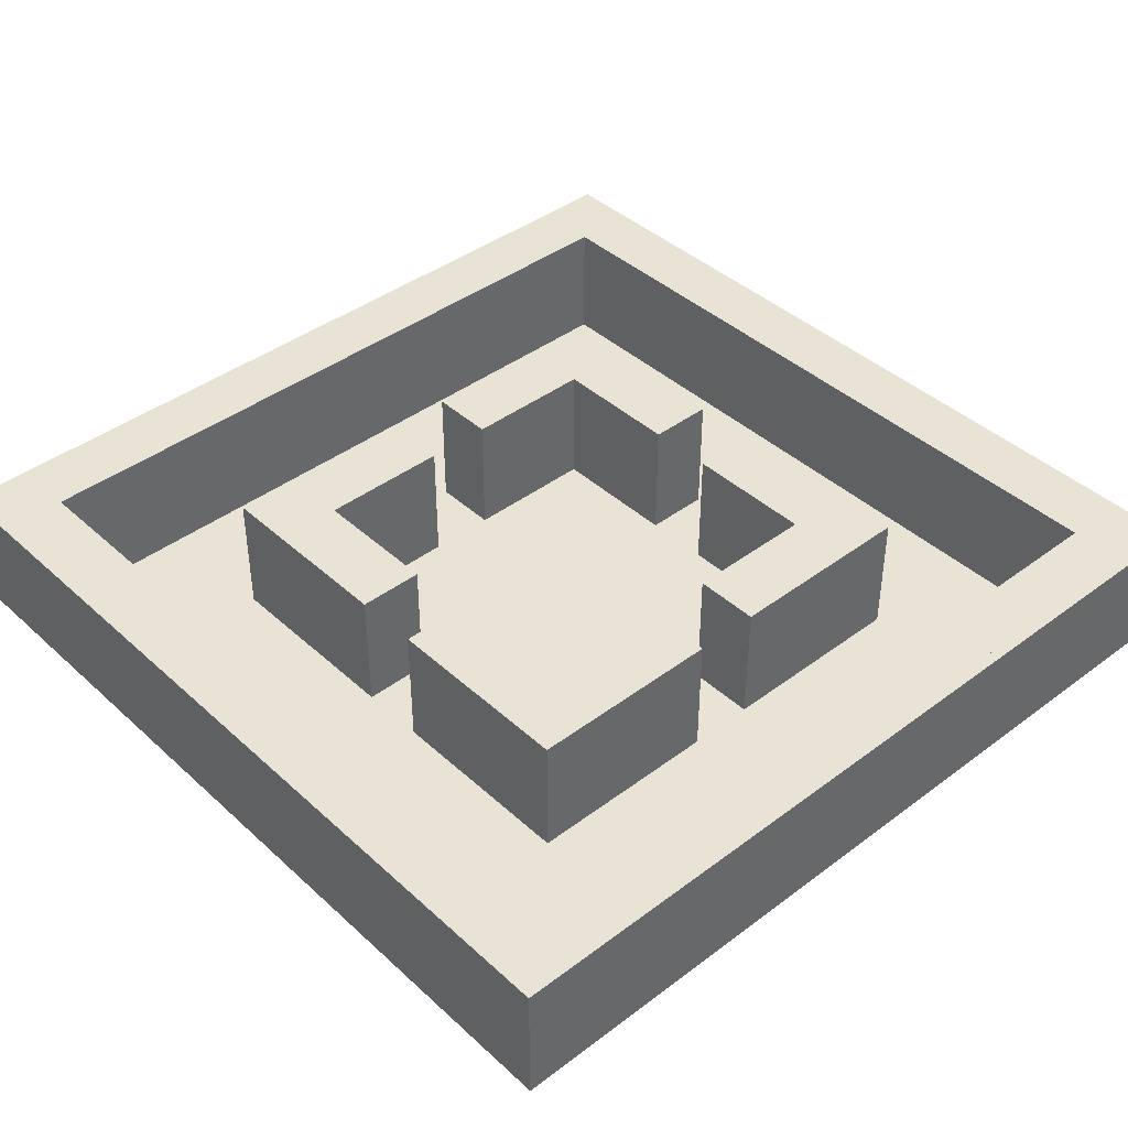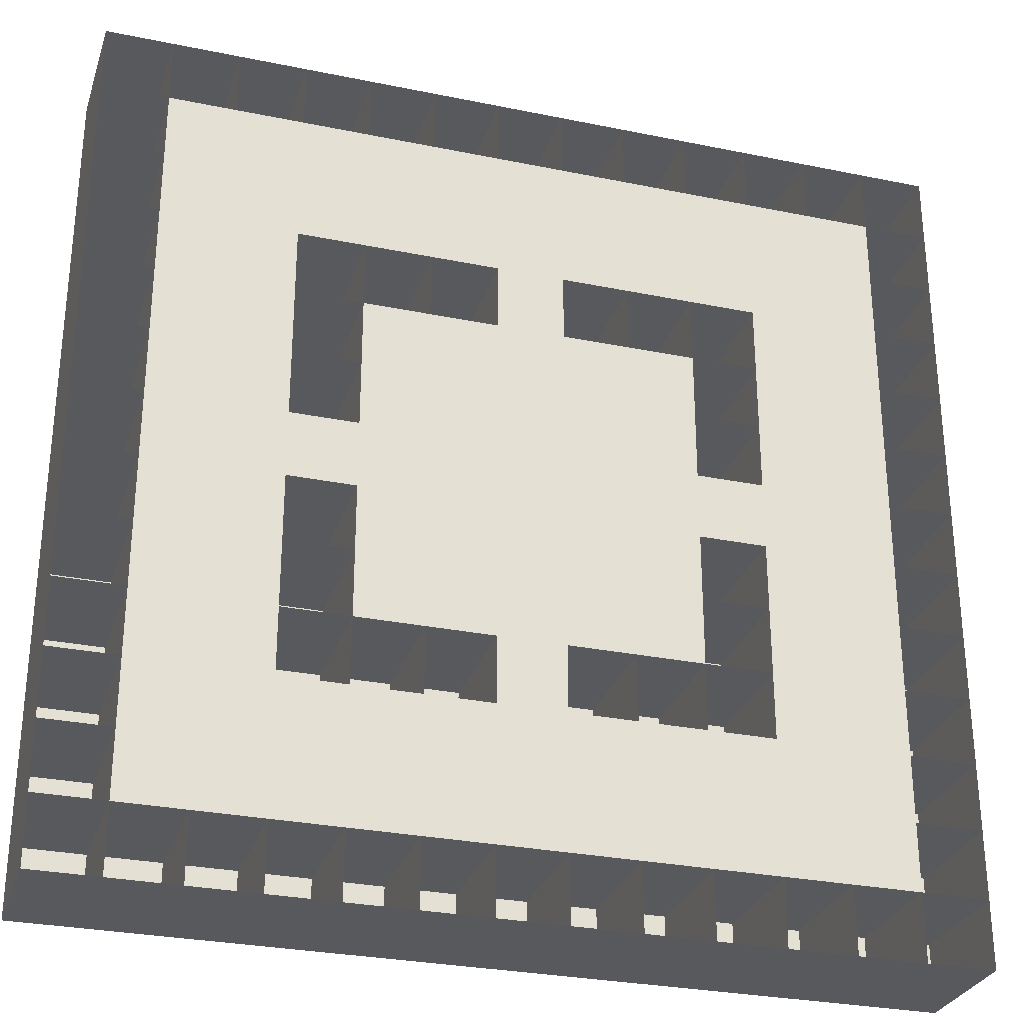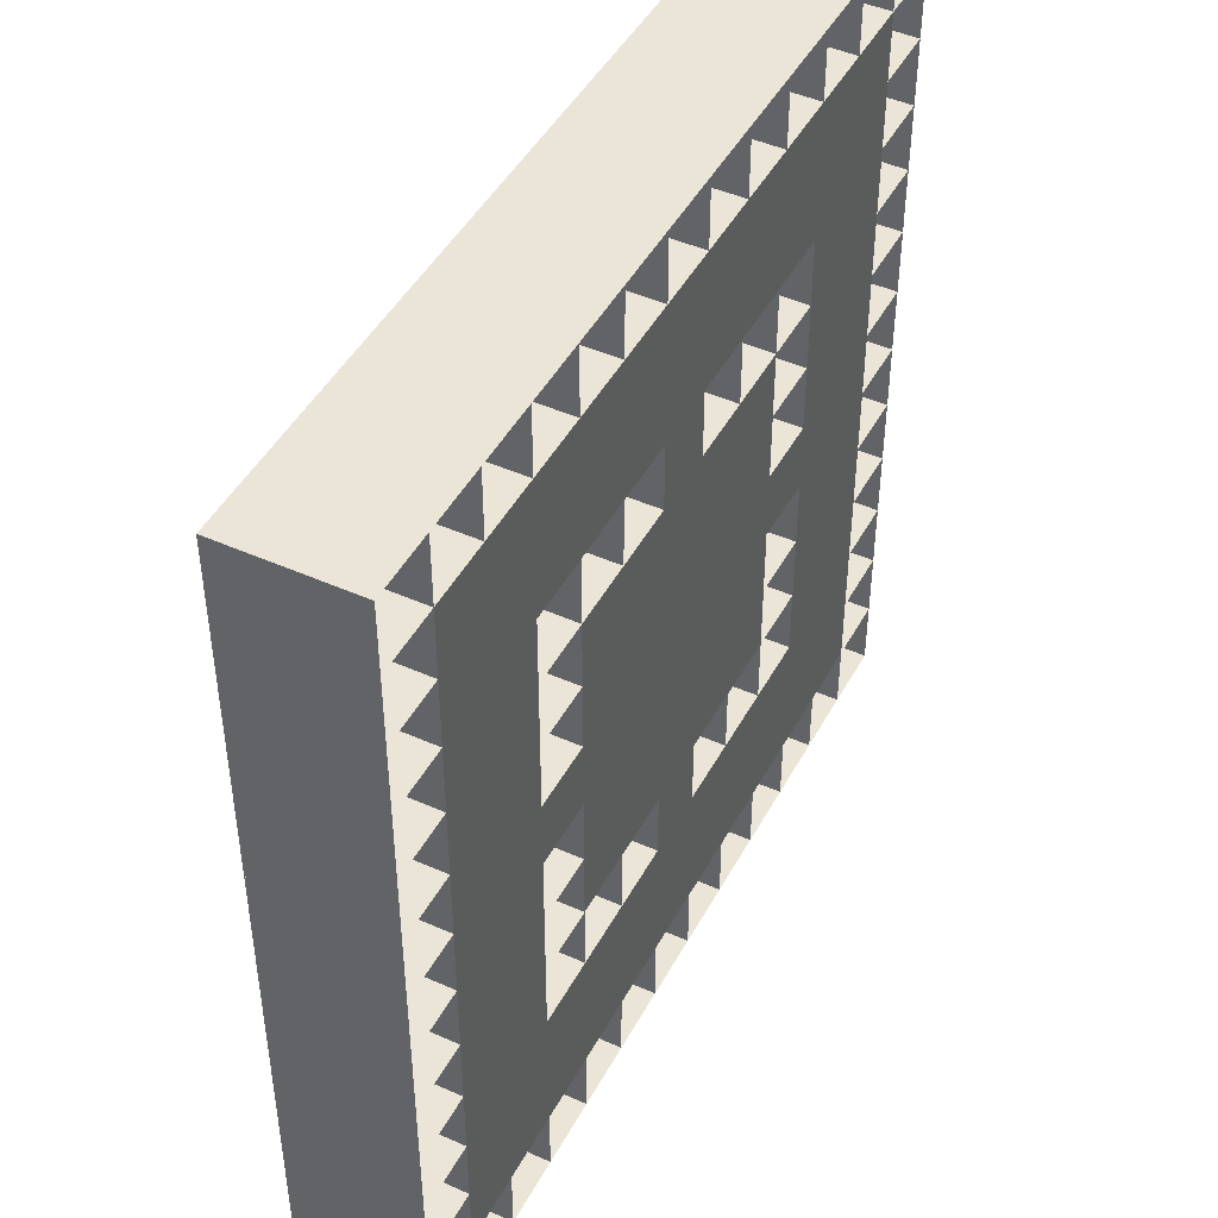
<metadata>
{"format":"obj","ext":"obj","renderer":"f3d","projection":"perspective","resolution":1024,"background":"white","views":[{"elev":41.3,"azim":137.7,"up":"+Y"},{"elev":-29.2,"azim":-16.9,"up":"+Z"},{"elev":45.8,"azim":-62.9,"up":"+Z"}]}
</metadata>
<code>
o Plano
v -10 0 10
v 10 0 10
v -10 0 -10
v 10 0 -10
v -10 0 -8.462
v -10 0 -6.923
v -10 0 -5.385
v -10 0 -3.846
v -10 0 -2.308
v -10 0 -0.7692
v -10 0 0.7692
v -10 0 2.308
v -10 0 3.846
v -10 0 5.385
v -10 0 6.923
v -10 0 8.462
v -8.462 0 10
v -6.923 0 10
v -5.385 0 10
v -3.846 0 10
v -2.308 0 10
v -0.7692 0 10
v 0.7692 0 10
v 2.308 0 10
v 3.846 0 10
v 5.385 0 10
v 6.923 0 10
v 8.462 0 10
v 10 0 8.462
v 10 0 6.923
v 10 0 5.385
v 10 0 3.846
v 10 0 2.308
v 10 0 0.7692
v 10 0 -0.7692
v 10 0 -2.308
v 10 0 -3.846
v 10 0 -5.385
v 10 0 -6.923
v 10 0 -8.462
v 8.462 0 -10
v 6.923 0 -10
v 5.385 0 -10
v 3.846 0 -10
v 2.308 0 -10
v 0.7692 0 -10
v -0.7692 0 -10
v -2.308 0 -10
v -3.846 0 -10
v -5.385 0 -10
v -6.923 0 -10
v -8.462 0 -10
v -8.462 0 8.462
v -8.462 0 6.923
v -8.462 0 5.385
v -8.462 0 3.846
v -8.462 0 2.308
v -8.462 0 0.7692
v -8.462 0 -0.7692
v -8.462 0 -2.308
v -8.462 0 -3.846
v -8.462 0 -5.385
v -8.462 0 -6.923
v -8.462 0 -8.462
v -6.923 0 8.462
v -6.923 0 6.923
v -6.923 0 5.385
v -6.923 0 3.846
v -6.923 0 2.308
v -6.923 0 0.7692
v -6.923 0 -0.7692
v -6.923 0 -2.308
v -6.923 0 -3.846
v -6.923 0 -5.385
v -6.923 0 -6.923
v -6.923 0 -8.462
v -5.385 0 8.462
v -5.385 0 6.923
v -5.385 0 5.385
v -5.385 0 3.846
v -5.385 0 2.308
v -5.385 0 0.7692
v -5.385 0 -0.7692
v -5.385 0 -2.308
v -5.385 0 -3.846
v -5.385 0 -5.385
v -5.385 0 -6.923
v -5.385 0 -8.462
v -3.846 0 8.462
v -3.846 0 6.923
v -3.846 0 5.385
v -3.846 0 3.846
v -3.846 0 2.308
v -3.846 0 0.7692
v -3.846 0 -0.7692
v -3.846 0 -2.308
v -3.846 0 -3.846
v -3.846 0 -5.385
v -3.846 0 -6.923
v -3.846 0 -8.462
v -2.308 0 8.462
v -2.308 0 6.923
v -2.308 0 5.385
v -2.308 0 3.846
v -2.308 0 2.308
v -2.308 0 0.7692
v -2.308 0 -0.7692
v -2.308 0 -2.308
v -2.308 0 -3.846
v -2.308 0 -5.385
v -2.308 0 -6.923
v -2.308 0 -8.462
v -0.7692 0 8.462
v -0.7692 0 6.923
v -0.7692 0 5.385
v -0.7692 0 3.846
v -0.7692 0 2.308
v -0.7692 0 0.7692
v -0.7692 0 -0.7692
v -0.7692 0 -2.308
v -0.7692 0 -3.846
v -0.7692 0 -5.385
v -0.7692 0 -6.923
v -0.7692 0 -8.462
v 0.7692 0 8.462
v 0.7692 0 6.923
v 0.7692 0 5.385
v 0.7692 0 3.846
v 0.7692 0 2.308
v 0.7692 0 0.7692
v 0.7692 0 -0.7692
v 0.7692 0 -2.308
v 0.7692 0 -3.846
v 0.7692 0 -5.385
v 0.7692 0 -6.923
v 0.7692 0 -8.462
v 2.308 0 8.462
v 2.308 0 6.923
v 2.308 0 5.385
v 2.308 0 3.846
v 2.308 0 2.308
v 2.308 0 0.7692
v 2.308 0 -0.7692
v 2.308 0 -2.308
v 2.308 0 -3.846
v 2.308 0 -5.385
v 2.308 0 -6.923
v 2.308 0 -8.462
v 3.846 0 8.462
v 3.846 0 6.923
v 3.846 0 5.385
v 3.846 0 3.846
v 3.846 0 2.308
v 3.846 0 0.7692
v 3.846 0 -0.7692
v 3.846 0 -2.308
v 3.846 0 -3.846
v 3.846 0 -5.385
v 3.846 0 -6.923
v 3.846 0 -8.462
v 5.385 0 8.462
v 5.385 0 6.923
v 5.385 0 5.385
v 5.385 0 3.846
v 5.385 0 2.308
v 5.385 0 0.7692
v 5.385 0 -0.7692
v 5.385 0 -2.308
v 5.385 0 -3.846
v 5.385 0 -5.385
v 5.385 0 -6.923
v 5.385 0 -8.462
v 6.923 0 8.462
v 6.923 0 6.923
v 6.923 0 5.385
v 6.923 0 3.846
v 6.923 0 2.308
v 6.923 0 0.7692
v 6.923 0 -0.7692
v 6.923 0 -2.308
v 6.923 0 -3.846
v 6.923 0 -5.385
v 6.923 0 -6.923
v 6.923 0 -8.462
v 8.462 0 8.462
v 8.462 0 6.923
v 8.462 0 5.385
v 8.462 0 3.846
v 8.462 0 2.308
v 8.462 0 0.7692
v 8.462 0 -0.7692
v 8.462 0 -2.308
v 8.462 0 -3.846
v 8.462 0 -5.385
v 8.462 0 -6.923
v 8.462 0 -8.462
v 8.462 2.926 -8.462
v 10 2.926 -8.462
v 10 2.926 -10
v 8.462 2.926 -10
v -10 2.926 -8.462
v -8.462 2.926 -8.462
v -8.462 2.926 -10
v -10 2.926 -10
v -8.462 2.926 -8.462
v -6.923 2.926 -8.462
v -6.923 2.926 -10
v -8.462 2.926 -10
v -6.923 2.926 -8.462
v -5.385 2.926 -8.462
v -5.385 2.926 -10
v -6.923 2.926 -10
v -5.385 2.926 -8.462
v -3.846 2.926 -8.462
v -3.846 2.926 -10
v -5.385 2.926 -10
v -3.846 2.926 -8.462
v -2.308 2.926 -8.462
v -2.308 2.926 -10
v -3.846 2.926 -10
v -2.308 2.926 -8.462
v -0.7692 2.926 -8.462
v -0.7692 2.926 -10
v -2.308 2.926 -10
v -0.7692 2.926 -8.462
v 0.7692 2.926 -8.462
v 0.7692 2.926 -10
v -0.7692 2.926 -10
v 0.7692 2.926 -8.462
v 2.308 2.926 -8.462
v 2.308 2.926 -10
v 0.7692 2.926 -10
v 2.308 2.926 -8.462
v 3.846 2.926 -8.462
v 3.846 2.926 -10
v 2.308 2.926 -10
v 3.846 2.926 -8.462
v 5.385 2.926 -8.462
v 5.385 2.926 -10
v 3.846 2.926 -10
v 5.385 2.926 -8.462
v 6.923 2.926 -8.462
v 6.923 2.926 -10
v 5.385 2.926 -10
v 6.923 2.926 -8.462
v 8.462 2.926 -8.462
v 8.462 2.926 -10
v 6.923 2.926 -10
v -10 2.926 10
v -8.462 2.926 10
v -8.462 2.926 8.462
v -10 2.926 8.462
v -10 2.926 8.462
v -8.462 2.926 8.462
v -8.462 2.926 6.923
v -10 2.926 6.923
v -10 2.926 6.923
v -8.462 2.926 6.923
v -8.462 2.926 5.385
v -10 2.926 5.385
v -10 2.926 5.385
v -8.462 2.926 5.385
v -8.462 2.926 3.846
v -10 2.926 3.846
v -10 2.926 3.846
v -8.462 2.926 3.846
v -8.462 2.926 2.308
v -10 2.926 2.308
v -10 2.926 2.308
v -8.462 2.926 2.308
v -8.462 2.926 0.7692
v -10 2.926 0.7692
v -10 2.926 0.7692
v -8.462 2.926 0.7692
v -8.462 2.926 -0.7692
v -10 2.926 -0.7692
v -10 2.926 -0.7692
v -8.462 2.926 -0.7692
v -8.462 2.926 -2.308
v -10 2.926 -2.308
v -10 2.926 -2.308
v -8.462 2.926 -2.308
v -8.462 2.926 -3.846
v -10 2.926 -3.846
v -10 2.926 -3.846
v -8.462 2.926 -3.846
v -8.462 2.926 -5.385
v -10 2.926 -5.385
v -10 2.926 -5.385
v -8.462 2.926 -5.385
v -8.462 2.926 -6.923
v -10 2.926 -6.923
v -10 2.926 -6.923
v -8.462 2.926 -6.923
v -8.462 2.926 -8.462
v -10 2.926 -8.462
v -8.462 2.926 10
v -6.923 2.926 10
v -6.923 2.926 8.462
v -8.462 2.926 8.462
v -6.923 2.926 10
v -5.385 2.926 10
v -5.385 2.926 8.462
v -6.923 2.926 8.462
v -5.385 2.926 10
v -3.846 2.926 10
v -3.846 2.926 8.462
v -5.385 2.926 8.462
v -5.385 2.926 5.385
v -3.846 2.926 5.385
v -3.846 2.926 3.846
v -5.385 2.926 3.846
v -5.385 2.926 3.846
v -3.846 2.926 3.846
v -3.846 2.926 2.308
v -5.385 2.926 2.308
v -5.385 2.926 2.308
v -3.846 2.926 2.308
v -3.846 2.926 0.7692
v -5.385 2.926 0.7692
v -5.385 2.926 -0.7692
v -3.846 2.926 -0.7692
v -3.846 2.926 -2.308
v -5.385 2.926 -2.308
v -5.385 2.926 -2.308
v -3.846 2.926 -2.308
v -3.846 2.926 -3.846
v -5.385 2.926 -3.846
v -5.385 2.926 -3.846
v -3.846 2.926 -3.846
v -3.846 2.926 -5.385
v -5.385 2.926 -5.385
v -3.846 2.926 10
v -2.308 2.926 10
v -2.308 2.926 8.462
v -3.846 2.926 8.462
v -3.846 2.926 5.385
v -2.308 2.926 5.385
v -2.308 2.926 3.846
v -3.846 2.926 3.846
v -3.846 2.926 -3.846
v -2.308 2.926 -3.846
v -2.308 2.926 -5.385
v -3.846 2.926 -5.385
v -2.308 2.926 10
v -0.7692 2.926 10
v -0.7692 2.926 8.462
v -2.308 2.926 8.462
v -2.308 2.926 5.385
v -0.7692 2.926 5.385
v -0.7692 2.926 3.846
v -2.308 2.926 3.846
v -2.308 2.926 -3.846
v -0.7692 2.926 -3.846
v -0.7692 2.926 -5.385
v -2.308 2.926 -5.385
v -0.7692 2.926 10
v 0.7692 2.926 10
v 0.7692 2.926 8.462
v -0.7692 2.926 8.462
v 0.7692 2.926 10
v 2.308 2.926 10
v 2.308 2.926 8.462
v 0.7692 2.926 8.462
v 0.7692 2.926 5.385
v 2.308 2.926 5.385
v 2.308 2.926 3.846
v 0.7692 2.926 3.846
v 0.7692 2.926 -3.846
v 2.308 2.926 -3.846
v 2.308 2.926 -5.385
v 0.7692 2.926 -5.385
v 2.308 2.926 10
v 3.846 2.926 10
v 3.846 2.926 8.462
v 2.308 2.926 8.462
v 2.308 2.926 5.385
v 3.846 2.926 5.385
v 3.846 2.926 3.846
v 2.308 2.926 3.846
v 2.308 2.926 -3.846
v 3.846 2.926 -3.846
v 3.846 2.926 -5.385
v 2.308 2.926 -5.385
v 3.846 2.926 10
v 5.385 2.926 10
v 5.385 2.926 8.462
v 3.846 2.926 8.462
v 3.846 2.926 5.385
v 5.385 2.926 5.385
v 5.385 2.926 3.846
v 3.846 2.926 3.846
v 3.846 2.926 3.846
v 5.385 2.926 3.846
v 5.385 2.926 2.308
v 3.846 2.926 2.308
v 3.846 2.926 2.308
v 5.385 2.926 2.308
v 5.385 2.926 0.7692
v 3.846 2.926 0.7692
v 3.846 2.926 -0.7692
v 5.385 2.926 -0.7692
v 5.385 2.926 -2.308
v 3.846 2.926 -2.308
v 3.846 2.926 -2.308
v 5.385 2.926 -2.308
v 5.385 2.926 -3.846
v 3.846 2.926 -3.846
v 3.846 2.926 -3.846
v 5.385 2.926 -3.846
v 5.385 2.926 -5.385
v 3.846 2.926 -5.385
v 5.385 2.926 10
v 6.923 2.926 10
v 6.923 2.926 8.462
v 5.385 2.926 8.462
v 6.923 2.926 10
v 8.462 2.926 10
v 8.462 2.926 8.462
v 6.923 2.926 8.462
v 8.462 2.926 10
v 10 2.926 10
v 10 2.926 8.462
v 8.462 2.926 8.462
v 8.462 2.926 8.462
v 10 2.926 8.462
v 10 2.926 6.923
v 8.462 2.926 6.923
v 8.462 2.926 6.923
v 10 2.926 6.923
v 10 2.926 5.385
v 8.462 2.926 5.385
v 8.462 2.926 5.385
v 10 2.926 5.385
v 10 2.926 3.846
v 8.462 2.926 3.846
v 8.462 2.926 3.846
v 10 2.926 3.846
v 10 2.926 2.308
v 8.462 2.926 2.308
v 8.462 2.926 2.308
v 10 2.926 2.308
v 10 2.926 0.7692
v 8.462 2.926 0.7692
v 8.462 2.926 0.7692
v 10 2.926 0.7692
v 10 2.926 -0.7692
v 8.462 2.926 -0.7692
v 8.462 2.926 -0.7692
v 10 2.926 -0.7692
v 10 2.926 -2.308
v 8.462 2.926 -2.308
v 8.462 2.926 -2.308
v 10 2.926 -2.308
v 10 2.926 -3.846
v 8.462 2.926 -3.846
v 8.462 2.926 -3.846
v 10 2.926 -3.846
v 10 2.926 -5.385
v 8.462 2.926 -5.385
v 8.462 2.926 -5.385
v 10 2.926 -5.385
v 10 2.926 -6.923
v 8.462 2.926 -6.923
v 8.462 2.926 -6.923
v 10 2.926 -6.923
v 10 2.926 -8.462
v 8.462 2.926 -8.462
f 53 65 66 54
f 54 66 67 55
f 55 67 68 56
f 56 68 69 57
f 57 69 70 58
f 58 70 71 59
f 59 71 72 60
f 60 72 73 61
f 61 73 74 62
f 62 74 75 63
f 63 75 76 64
f 65 77 78 66
f 66 78 79 67
f 67 79 80 68
f 68 80 81 69
f 69 81 82 70
f 70 82 83 71
f 71 83 84 72
f 72 84 85 73
f 73 85 86 74
f 74 86 87 75
f 75 87 88 76
f 77 89 90 78
f 78 90 91 79
f 82 94 95 83
f 86 98 99 87
f 87 99 100 88
f 89 101 102 90
f 90 102 103 91
f 92 104 105 93
f 93 105 106 94
f 94 106 107 95
f 95 107 108 96
f 96 108 109 97
f 98 110 111 99
f 99 111 112 100
f 101 113 114 102
f 102 114 115 103
f 104 116 117 105
f 105 117 118 106
f 106 118 119 107
f 107 119 120 108
f 108 120 121 109
f 110 122 123 111
f 111 123 124 112
f 113 125 126 114
f 114 126 127 115
f 115 127 128 116
f 116 128 129 117
f 117 129 130 118
f 118 130 131 119
f 119 131 132 120
f 120 132 133 121
f 121 133 134 122
f 122 134 135 123
f 123 135 136 124
f 125 137 138 126
f 126 138 139 127
f 128 140 141 129
f 129 141 142 130
f 130 142 143 131
f 131 143 144 132
f 132 144 145 133
f 134 146 147 135
f 135 147 148 136
f 137 149 150 138
f 138 150 151 139
f 140 152 153 141
f 141 153 154 142
f 142 154 155 143
f 143 155 156 144
f 144 156 157 145
f 146 158 159 147
f 147 159 160 148
f 149 161 162 150
f 150 162 163 151
f 154 166 167 155
f 158 170 171 159
f 159 171 172 160
f 161 173 174 162
f 162 174 175 163
f 163 175 176 164
f 164 176 177 165
f 165 177 178 166
f 166 178 179 167
f 167 179 180 168
f 168 180 181 169
f 169 181 182 170
f 170 182 183 171
f 171 183 184 172
f 173 185 186 174
f 174 186 187 175
f 175 187 188 176
f 176 188 189 177
f 177 189 190 178
f 178 190 191 179
f 179 191 192 180
f 180 192 193 181
f 181 193 194 182
f 182 194 195 183
f 183 195 196 184
f 197 198 199 200
f 40 198 197 196
f 4 199 198 40
f 41 200 199 4
f 196 197 200 41
f 201 202 203 204
f 64 202 201 5
f 52 203 202 64
f 3 204 203 52
f 5 201 204 3
f 205 206 207 208
f 76 206 205 64
f 51 207 206 76
f 52 208 207 51
f 64 205 208 52
f 209 210 211 212
f 88 210 209 76
f 50 211 210 88
f 51 212 211 50
f 76 209 212 51
f 213 214 215 216
f 100 214 213 88
f 49 215 214 100
f 50 216 215 49
f 88 213 216 50
f 217 218 219 220
f 112 218 217 100
f 48 219 218 112
f 49 220 219 48
f 100 217 220 49
f 221 222 223 224
f 124 222 221 112
f 47 223 222 124
f 48 224 223 47
f 112 221 224 48
f 225 226 227 228
f 136 226 225 124
f 46 227 226 136
f 47 228 227 46
f 124 225 228 47
f 229 230 231 232
f 148 230 229 136
f 45 231 230 148
f 46 232 231 45
f 136 229 232 46
f 233 234 235 236
f 160 234 233 148
f 44 235 234 160
f 45 236 235 44
f 148 233 236 45
f 237 238 239 240
f 172 238 237 160
f 43 239 238 172
f 44 240 239 43
f 160 237 240 44
f 241 242 243 244
f 184 242 241 172
f 42 243 242 184
f 43 244 243 42
f 172 241 244 43
f 245 246 247 248
f 196 246 245 184
f 41 247 246 196
f 42 248 247 41
f 184 245 248 42
f 249 250 251 252
f 17 250 249 1
f 53 251 250 17
f 16 252 251 53
f 1 249 252 16
f 253 254 255 256
f 53 254 253 16
f 54 255 254 53
f 15 256 255 54
f 16 253 256 15
f 257 258 259 260
f 54 258 257 15
f 55 259 258 54
f 14 260 259 55
f 15 257 260 14
f 261 262 263 264
f 55 262 261 14
f 56 263 262 55
f 13 264 263 56
f 14 261 264 13
f 265 266 267 268
f 56 266 265 13
f 57 267 266 56
f 12 268 267 57
f 13 265 268 12
f 269 270 271 272
f 57 270 269 12
f 58 271 270 57
f 11 272 271 58
f 12 269 272 11
f 273 274 275 276
f 58 274 273 11
f 59 275 274 58
f 10 276 275 59
f 11 273 276 10
f 277 278 279 280
f 59 278 277 10
f 60 279 278 59
f 9 280 279 60
f 10 277 280 9
f 281 282 283 284
f 60 282 281 9
f 61 283 282 60
f 8 284 283 61
f 9 281 284 8
f 285 286 287 288
f 61 286 285 8
f 62 287 286 61
f 7 288 287 62
f 8 285 288 7
f 289 290 291 292
f 62 290 289 7
f 63 291 290 62
f 6 292 291 63
f 7 289 292 6
f 293 294 295 296
f 63 294 293 6
f 64 295 294 63
f 5 296 295 64
f 6 293 296 5
f 297 298 299 300
f 18 298 297 17
f 65 299 298 18
f 53 300 299 65
f 17 297 300 53
f 301 302 303 304
f 19 302 301 18
f 77 303 302 19
f 65 304 303 77
f 18 301 304 65
f 305 306 307 308
f 20 306 305 19
f 89 307 306 20
f 77 308 307 89
f 19 305 308 77
f 309 310 311 312
f 91 310 309 79
f 92 311 310 91
f 80 312 311 92
f 79 309 312 80
f 313 314 315 316
f 92 314 313 80
f 93 315 314 92
f 81 316 315 93
f 80 313 316 81
f 317 318 319 320
f 93 318 317 81
f 94 319 318 93
f 82 320 319 94
f 81 317 320 82
f 321 322 323 324
f 95 322 321 83
f 96 323 322 95
f 84 324 323 96
f 83 321 324 84
f 325 326 327 328
f 96 326 325 84
f 97 327 326 96
f 85 328 327 97
f 84 325 328 85
f 329 330 331 332
f 97 330 329 85
f 98 331 330 97
f 86 332 331 98
f 85 329 332 86
f 333 334 335 336
f 21 334 333 20
f 101 335 334 21
f 89 336 335 101
f 20 333 336 89
f 337 338 339 340
f 103 338 337 91
f 104 339 338 103
f 92 340 339 104
f 91 337 340 92
f 341 342 343 344
f 109 342 341 97
f 110 343 342 109
f 98 344 343 110
f 97 341 344 98
f 345 346 347 348
f 22 346 345 21
f 113 347 346 22
f 101 348 347 113
f 21 345 348 101
f 349 350 351 352
f 115 350 349 103
f 116 351 350 115
f 104 352 351 116
f 103 349 352 104
f 353 354 355 356
f 121 354 353 109
f 122 355 354 121
f 110 356 355 122
f 109 353 356 110
f 357 358 359 360
f 23 358 357 22
f 125 359 358 23
f 113 360 359 125
f 22 357 360 113
f 361 362 363 364
f 24 362 361 23
f 137 363 362 24
f 125 364 363 137
f 23 361 364 125
f 365 366 367 368
f 139 366 365 127
f 140 367 366 139
f 128 368 367 140
f 127 365 368 128
f 369 370 371 372
f 145 370 369 133
f 146 371 370 145
f 134 372 371 146
f 133 369 372 134
f 373 374 375 376
f 25 374 373 24
f 149 375 374 25
f 137 376 375 149
f 24 373 376 137
f 377 378 379 380
f 151 378 377 139
f 152 379 378 151
f 140 380 379 152
f 139 377 380 140
f 381 382 383 384
f 157 382 381 145
f 158 383 382 157
f 146 384 383 158
f 145 381 384 146
f 385 386 387 388
f 26 386 385 25
f 161 387 386 26
f 149 388 387 161
f 25 385 388 149
f 389 390 391 392
f 163 390 389 151
f 164 391 390 163
f 152 392 391 164
f 151 389 392 152
f 393 394 395 396
f 164 394 393 152
f 165 395 394 164
f 153 396 395 165
f 152 393 396 153
f 397 398 399 400
f 165 398 397 153
f 166 399 398 165
f 154 400 399 166
f 153 397 400 154
f 401 402 403 404
f 167 402 401 155
f 168 403 402 167
f 156 404 403 168
f 155 401 404 156
f 405 406 407 408
f 168 406 405 156
f 169 407 406 168
f 157 408 407 169
f 156 405 408 157
f 409 410 411 412
f 169 410 409 157
f 170 411 410 169
f 158 412 411 170
f 157 409 412 158
f 413 414 415 416
f 27 414 413 26
f 173 415 414 27
f 161 416 415 173
f 26 413 416 161
f 417 418 419 420
f 28 418 417 27
f 185 419 418 28
f 173 420 419 185
f 27 417 420 173
f 421 422 423 424
f 2 422 421 28
f 29 423 422 2
f 185 424 423 29
f 28 421 424 185
f 425 426 427 428
f 29 426 425 185
f 30 427 426 29
f 186 428 427 30
f 185 425 428 186
f 429 430 431 432
f 30 430 429 186
f 31 431 430 30
f 187 432 431 31
f 186 429 432 187
f 433 434 435 436
f 31 434 433 187
f 32 435 434 31
f 188 436 435 32
f 187 433 436 188
f 437 438 439 440
f 32 438 437 188
f 33 439 438 32
f 189 440 439 33
f 188 437 440 189
f 441 442 443 444
f 33 442 441 189
f 34 443 442 33
f 190 444 443 34
f 189 441 444 190
f 445 446 447 448
f 34 446 445 190
f 35 447 446 34
f 191 448 447 35
f 190 445 448 191
f 449 450 451 452
f 35 450 449 191
f 36 451 450 35
f 192 452 451 36
f 191 449 452 192
f 453 454 455 456
f 36 454 453 192
f 37 455 454 36
f 193 456 455 37
f 192 453 456 193
f 457 458 459 460
f 37 458 457 193
f 38 459 458 37
f 194 460 459 38
f 193 457 460 194
f 461 462 463 464
f 38 462 461 194
f 39 463 462 38
f 195 464 463 39
f 194 461 464 195
f 465 466 467 468
f 39 466 465 195
f 40 467 466 39
f 196 468 467 40
f 195 465 468 196

</code>
